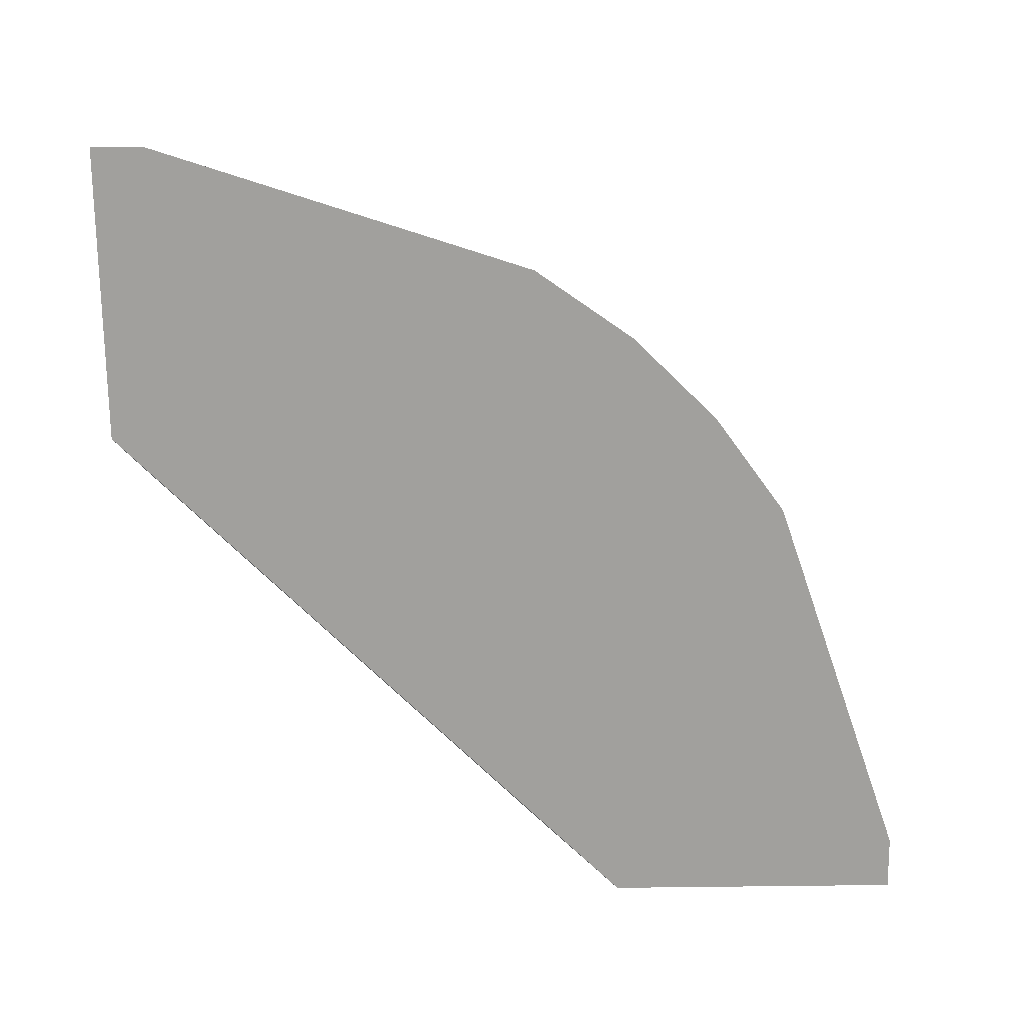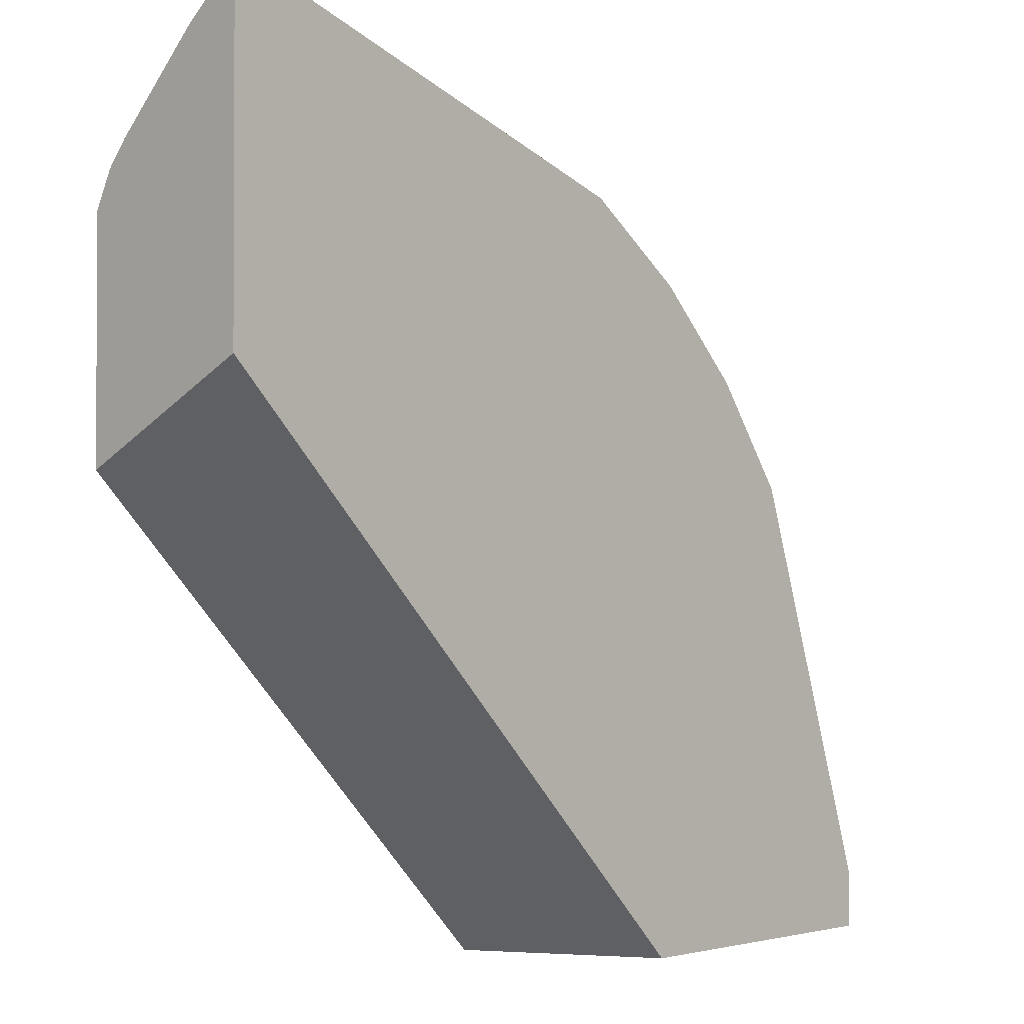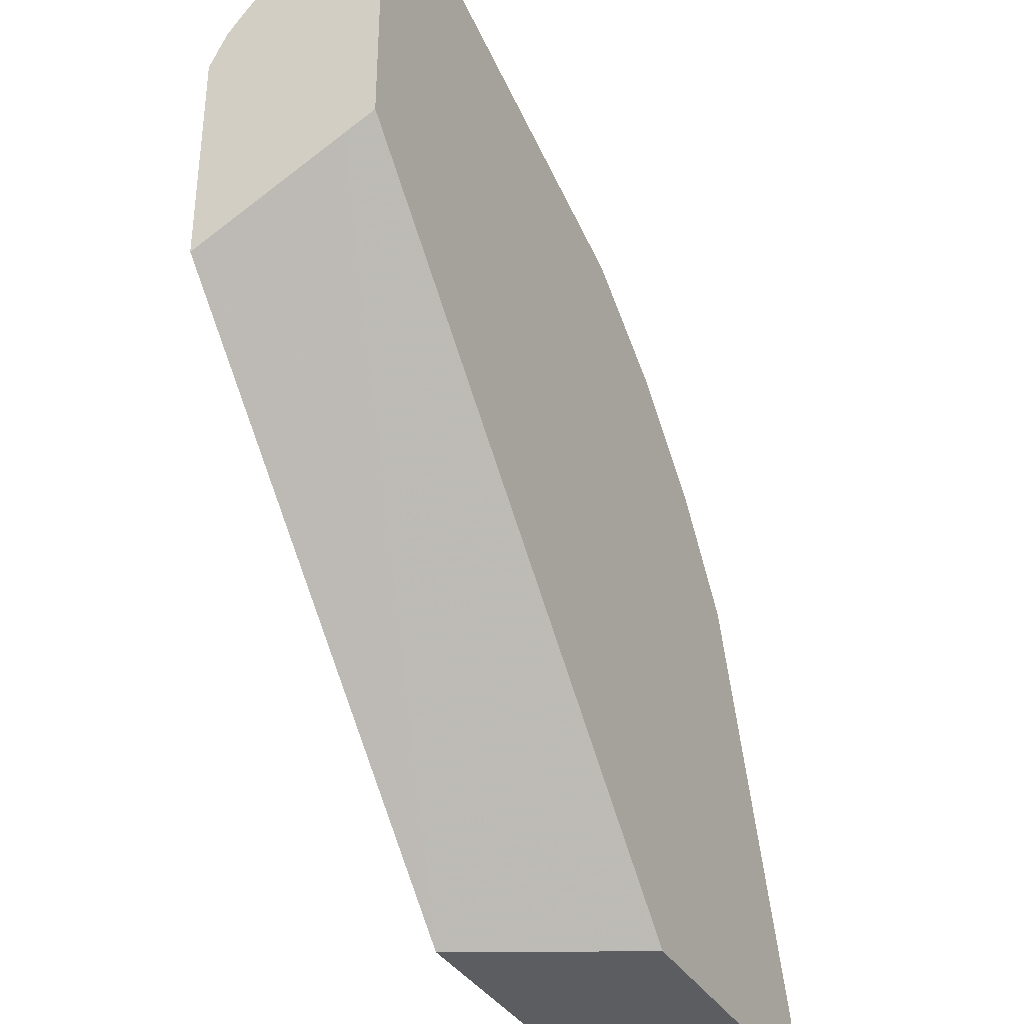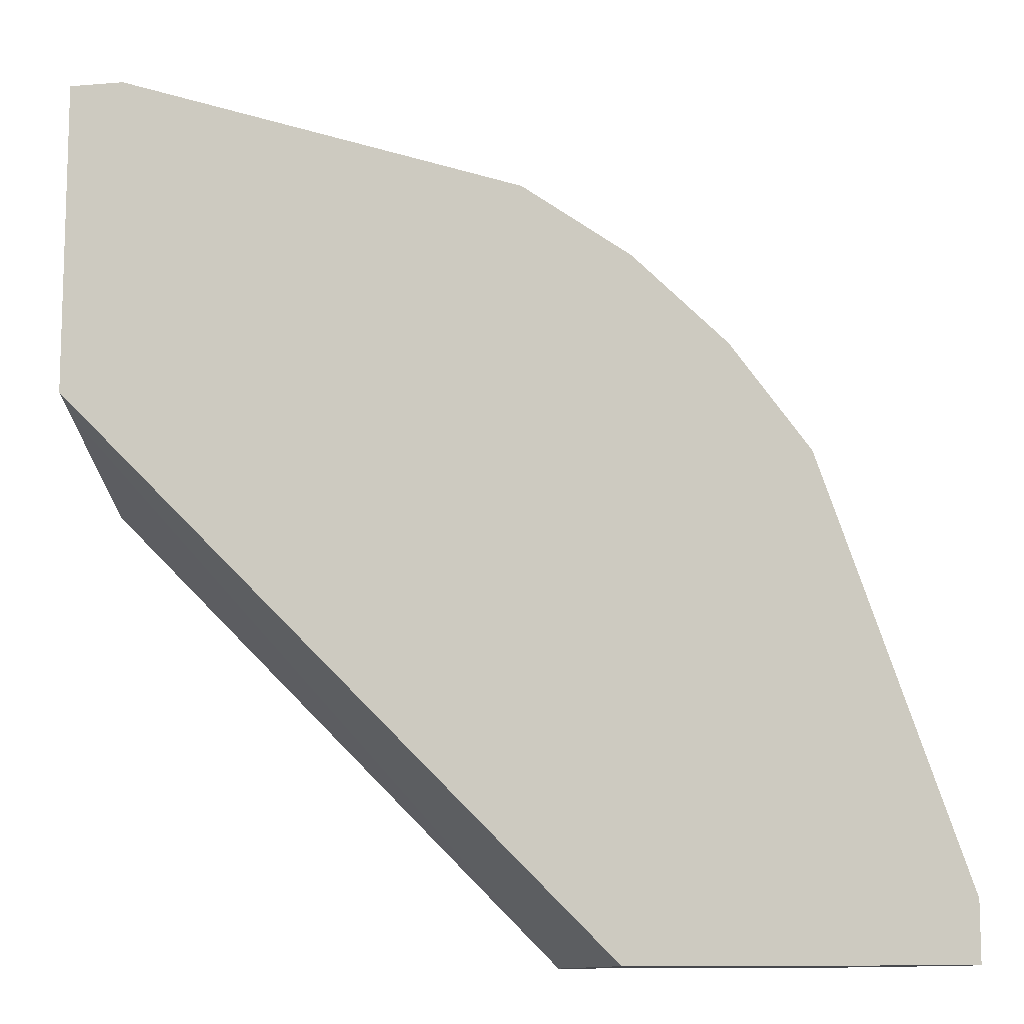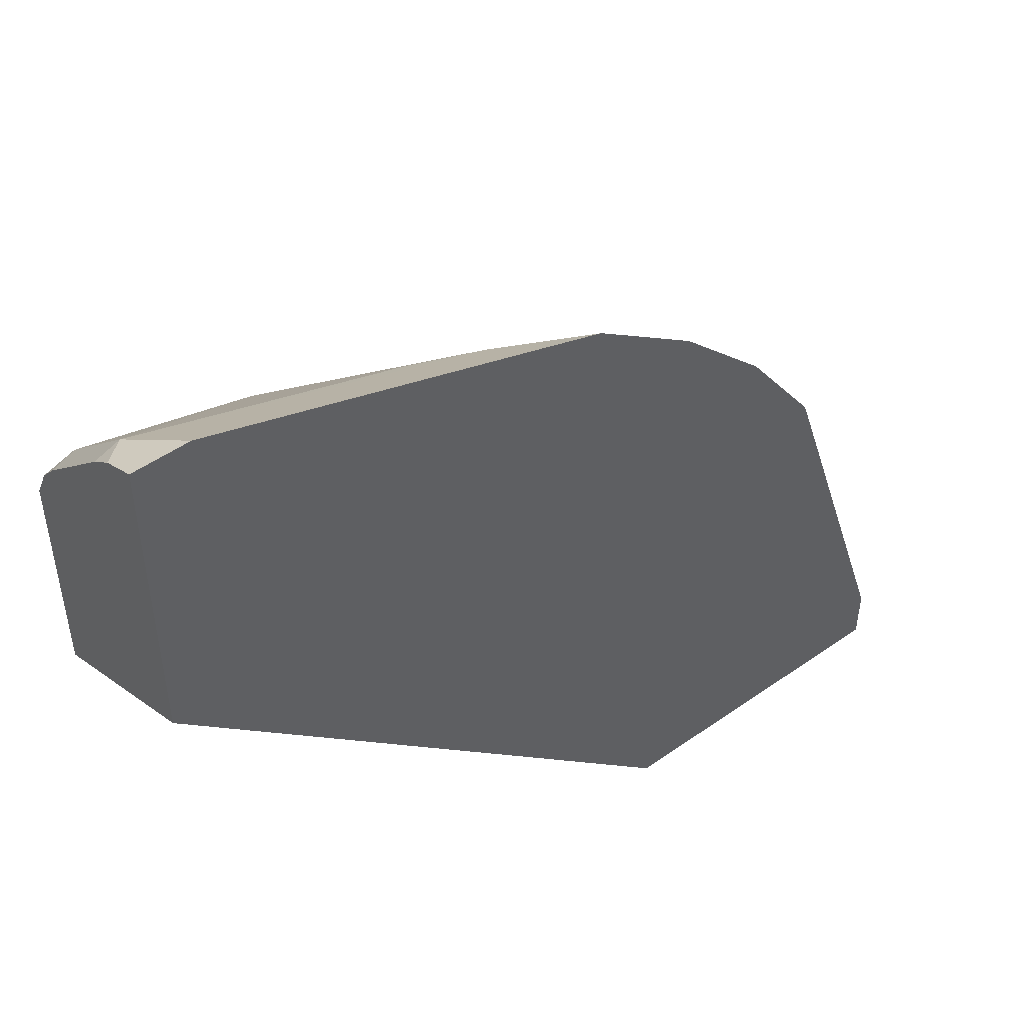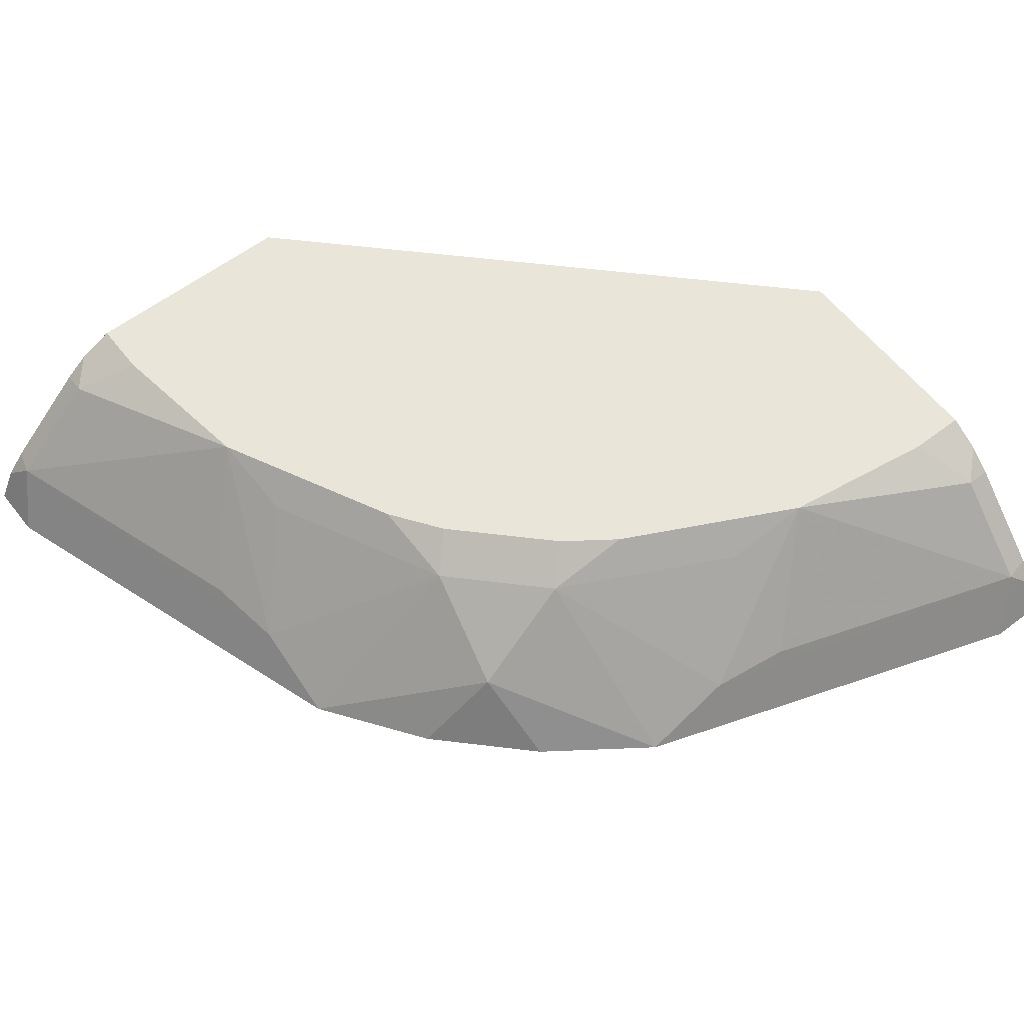
<metadata>
{"format":"obj","ext":"obj","renderer":"f3d","projection":"perspective","resolution":1024,"background":"white","views":[{"elev":-71.6,"azim":0.7,"up":"+Y"},{"elev":-1.7,"azim":-47.3,"up":"+Z"},{"elev":-35.7,"azim":-62.9,"up":"+Z"},{"elev":-11.1,"azim":11.4,"up":"+Z"},{"elev":49.2,"azim":-38.0,"up":"+Z"},{"elev":59.7,"azim":52.1,"up":"+Y"}]}
</metadata>
<code>
v 0.3029 -0.6059 0.02091
v 0.3029 -0.6059 0.0009555
v 0.2972 -0.5945 0.0009555
v 0.2925 -0.585 0.01047
v 0.2559 -0.5902 0.1306
v 0.2716 -0.6059 0.1149
v 0.1932 -0.6059 0.0009555
v 0.2899 -0.5857 0.0009555
v 0.2605 -0.5563 0.0009555
v 0.2612 -0.5537 0.01047
v 0.2324 -0.5433 0.07574
v 0.2612 -0.585 0.1045
v 0.2638 -0.6059 0.1384
v 0.2298 -0.5537 0.1045
v 0.1985 -0.5537 0.1671
v 0.2559 -0.6059 0.1619
v 0.1619 -0.5433 0.0009555
v 0.001629 -0.6059 0.1932
v 0.001629 -0.5955 0.188
v 0.2517 -0.549 0.0009555
v 0.2403 -0.5433 0.02091
v 0.2011 -0.5433 0.1384
v 0.188 -0.5433 0.1567
v 0.1567 -0.5433 0.188
v 0.1671 -0.5537 0.1985
v 0.2037 -0.5798 0.2037
v 0.2298 -0.6059 0.1985
v 0.001629 -0.5433 0.1619
v 0.2403 -0.5433 0.0009555
v 0.001629 -0.5447 0.1626
v 0.001629 -0.6059 0.3029
v 0.1384 -0.5433 0.2011
v 0.07575 -0.5433 0.2324
v 0.1045 -0.5537 0.2298
v 0.1306 -0.5902 0.2559
v 0.1619 -0.6059 0.2559
v 0.1984 -0.6059 0.2298
v 0.001629 -0.5433 0.2403
v 0.02089 -0.6059 0.3029
v 0.01045 -0.585 0.2925
v 0.001629 -0.5938 0.2969
v 0.02089 -0.5433 0.2403
v 0.01045 -0.5537 0.2612
v 0.1045 -0.585 0.2612
v 0.1384 -0.6059 0.2638
v 0.001629 -0.5493 0.2523
v 0.001629 -0.5856 0.2901
v 0.001629 -0.5561 0.2606
f 24 32 25
f 18 47 48
f 18 48 46
f 18 46 38
f 18 30 19
f 18 28 30
f 18 41 47
f 20 29 21
f 18 38 28
f 18 31 41
f 15 23 24
f 17 19 30
f 16 26 27
f 15 26 16
f 15 25 26
f 15 24 25
f 15 22 23
f 14 22 15
f 11 22 14
f 25 32 33
f 17 30 28
f 25 33 34
f 38 43 42
f 25 35 36
f 11 23 22
f 43 46 48
f 40 48 47
f 40 43 48
f 40 47 41
f 38 46 43
f 35 45 36
f 35 39 45
f 35 40 39
f 25 34 35
f 35 44 40
f 33 44 35
f 33 40 44
f 33 43 40
f 33 42 43
f 31 40 41
f 31 39 40
f 26 37 27
f 26 36 37
f 25 36 26
f 33 35 34
f 11 24 23
f 1 45 39
f 11 33 32
f 2 9 8
f 2 20 9
f 2 29 20
f 2 17 29
f 2 7 17
f 1 7 2
f 1 18 7
f 1 31 18
f 1 39 31
f 1 36 45
f 1 37 36
f 1 27 37
f 1 16 27
f 1 13 16
f 11 32 24
f 1 5 6
f 1 4 5
f 1 3 4
f 1 2 3
f 2 8 3
f 3 8 4
f 1 6 13
f 4 9 10
f 4 8 9
f 11 42 33
f 11 38 42
f 11 17 28
f 11 29 17
f 11 21 29
f 10 20 21
f 10 21 11
f 9 20 10
f 7 19 17
f 11 28 38
f 7 18 19
f 4 11 12
f 5 13 6
f 5 12 11
f 4 12 5
f 5 14 15
f 5 15 16
f 5 16 13
f 5 11 14
f 4 10 11

</code>
